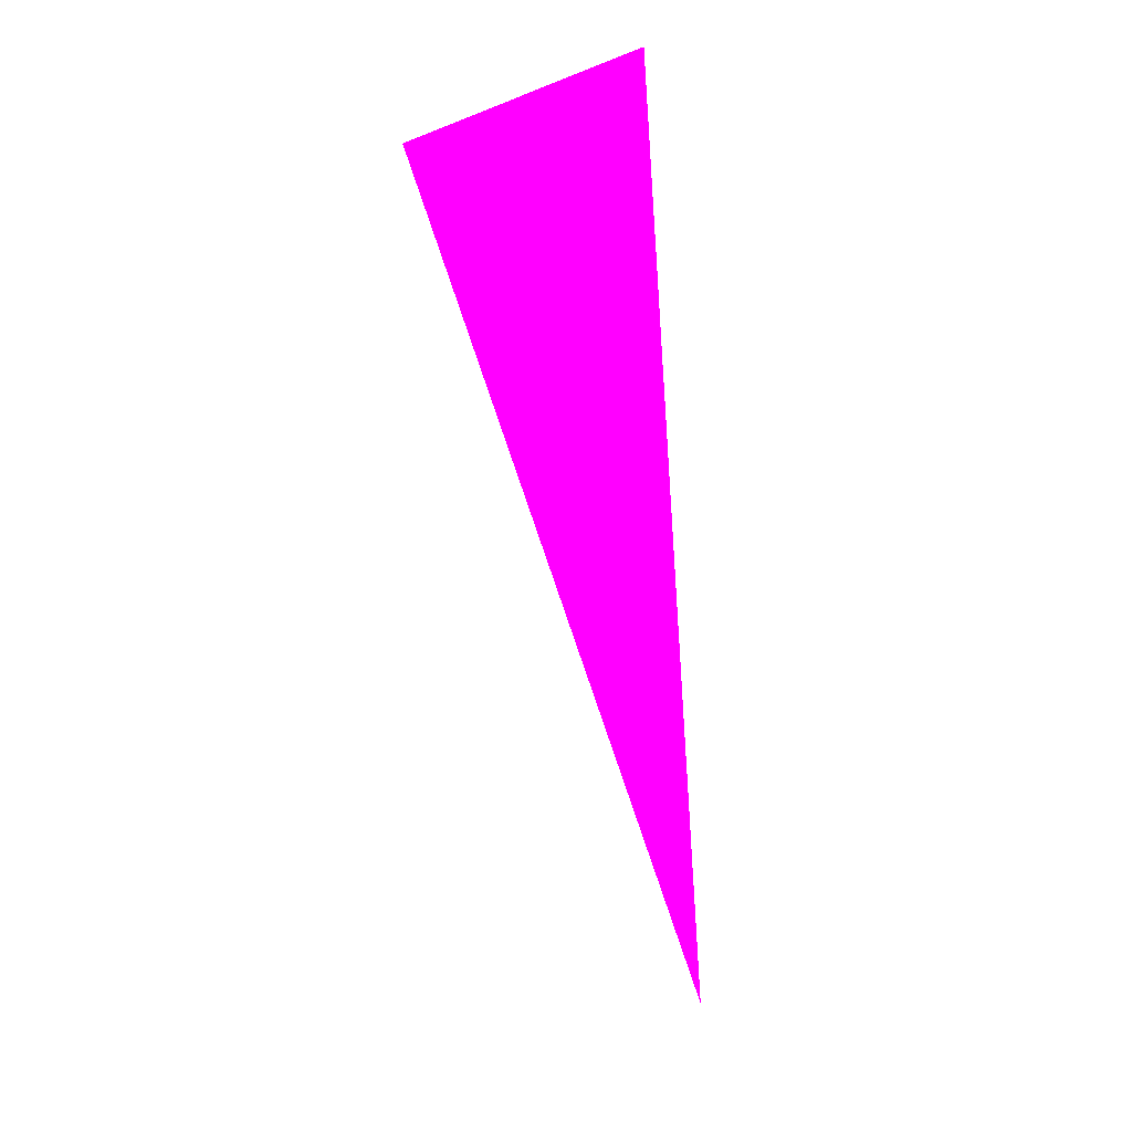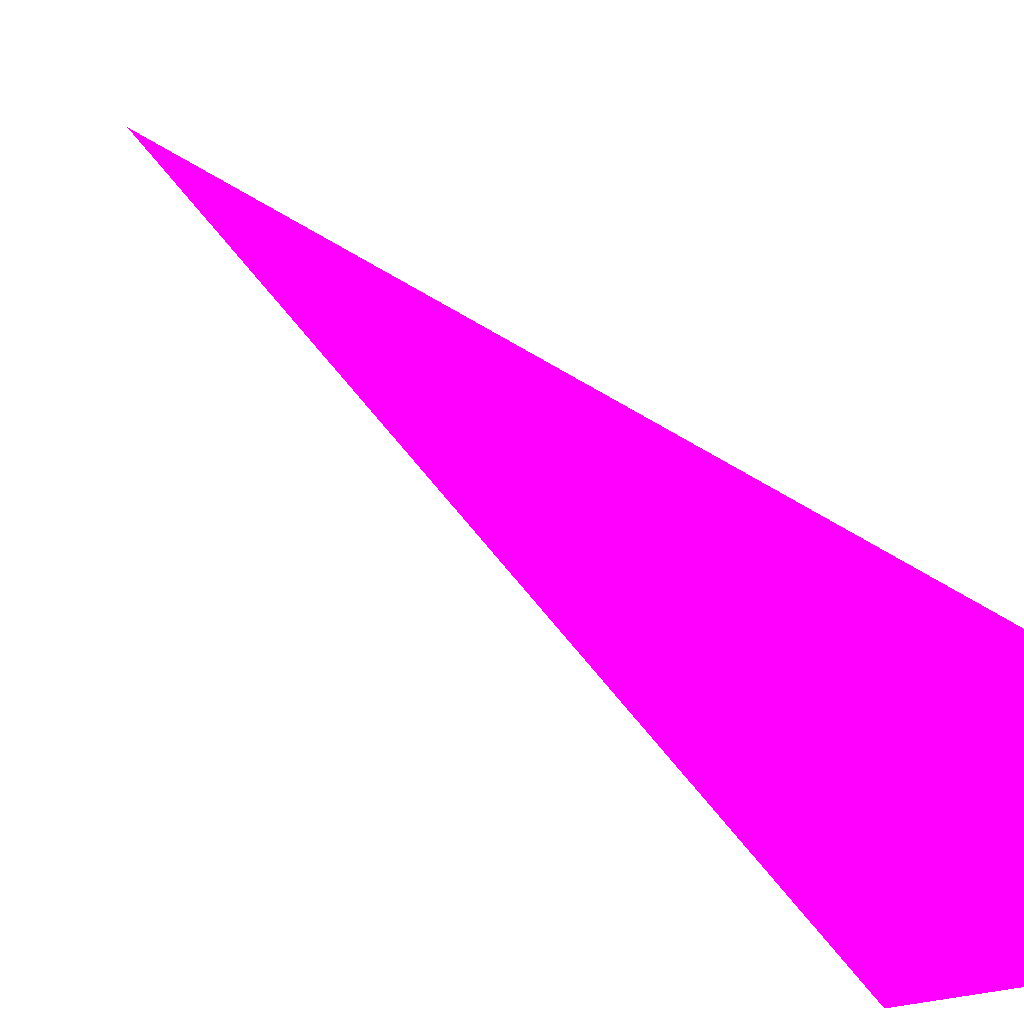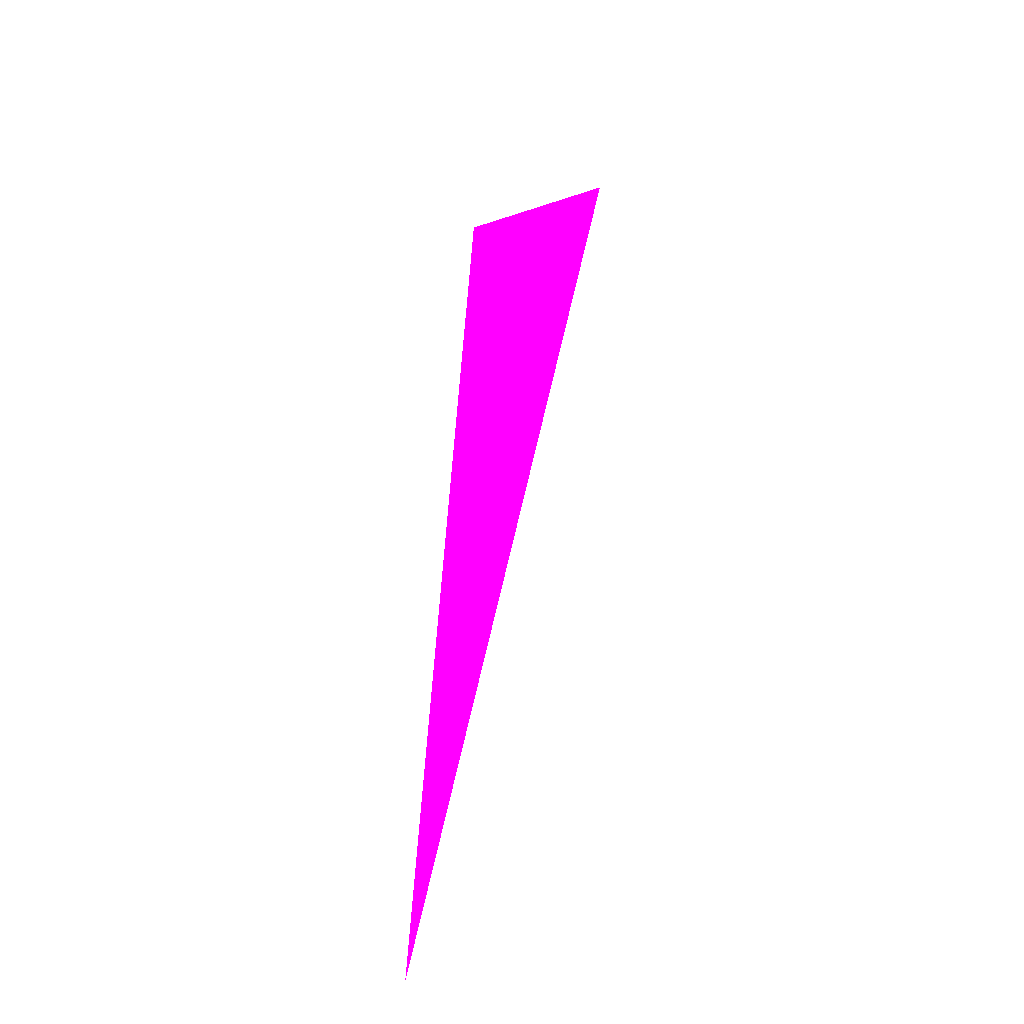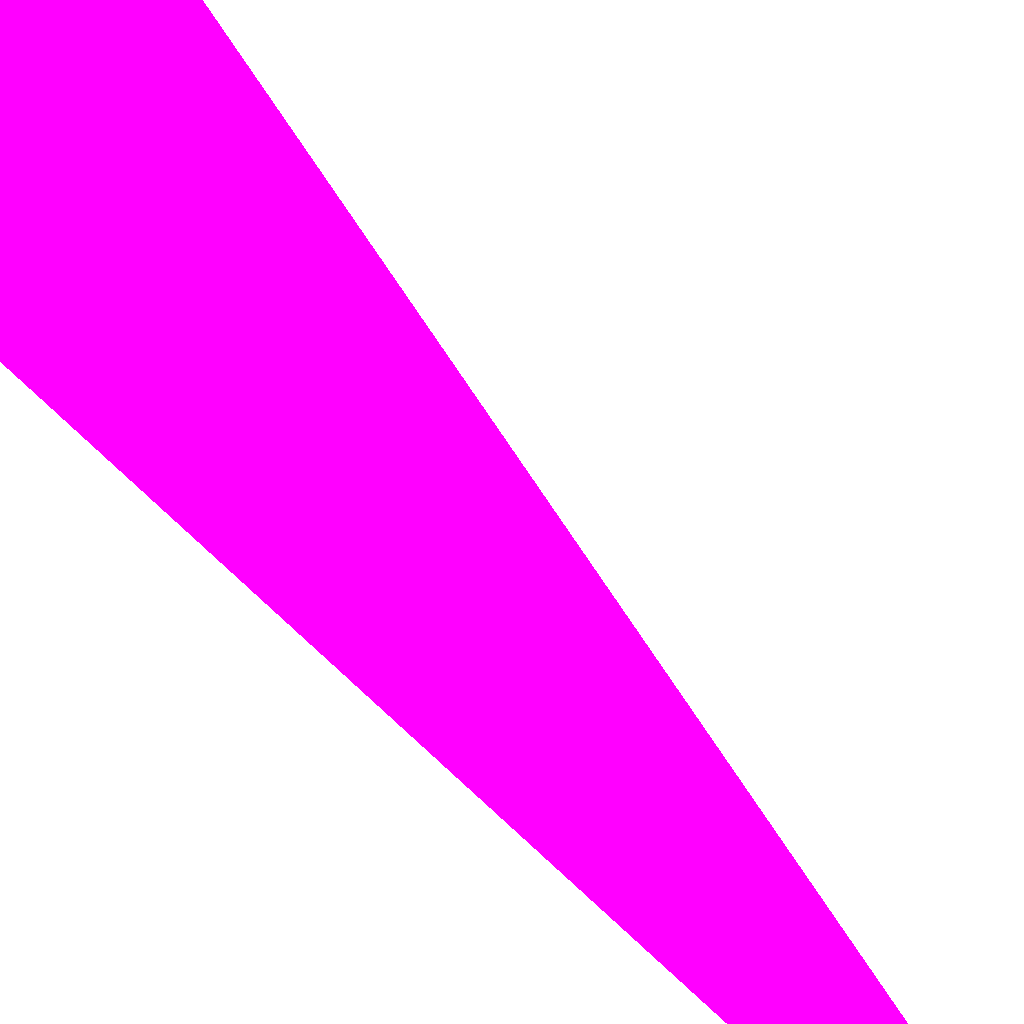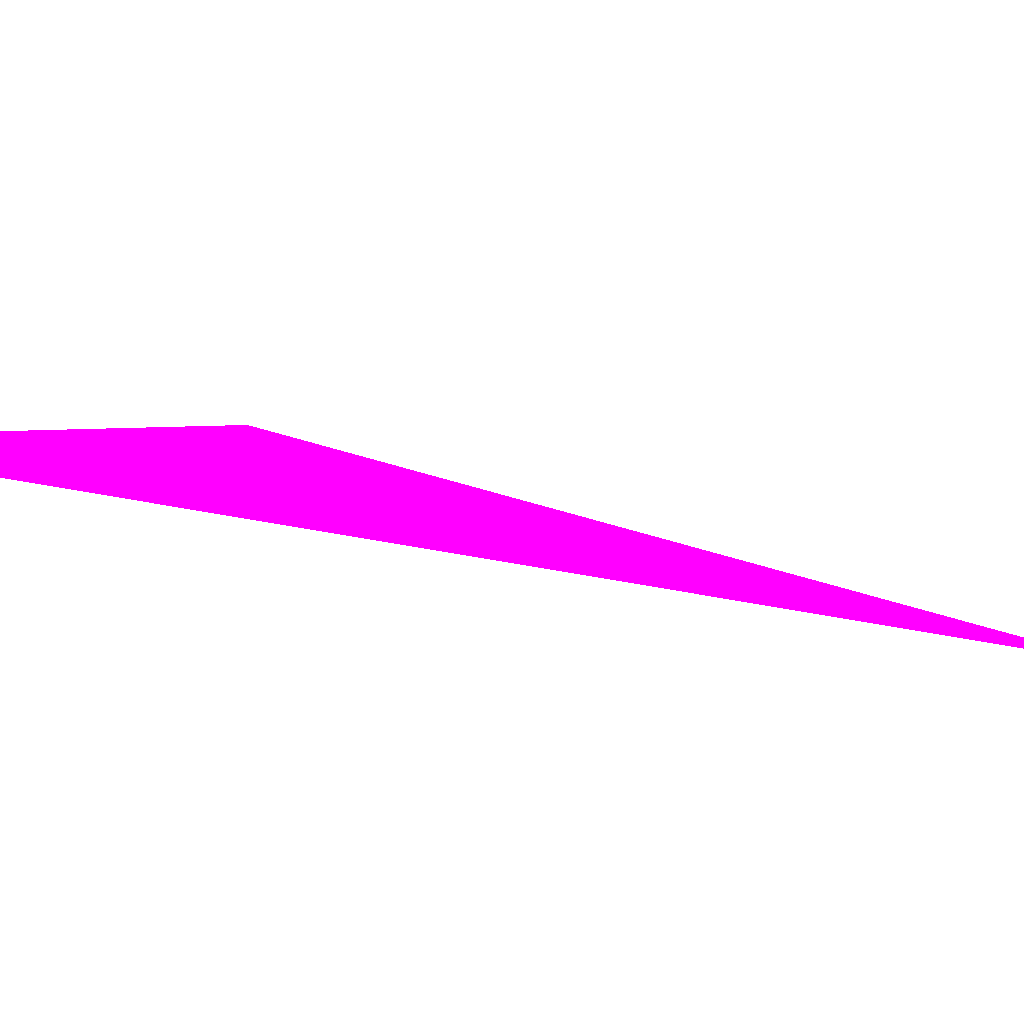
<metadata>
{"format":"obj","ext":"obj","renderer":"f3d","projection":"perspective","resolution":1024,"background":"white","views":[{"elev":24.7,"azim":-176.1,"up":"+Y"},{"elev":23.5,"azim":142.1,"up":"+Z"},{"elev":-38.1,"azim":45.4,"up":"+Y"},{"elev":48.7,"azim":-46.0,"up":"+Z"},{"elev":5.8,"azim":-38.3,"up":"+Z"}]}
</metadata>
<code>
o geometry_0
v 6.125e+05 5.855e+06 648 1 0 1
v 6.125e+05 5.855e+06 648 1 0 1
v 6.125e+05 5.855e+06 648 1 0 1
f 2 1 3
f 2 3 1

</code>
